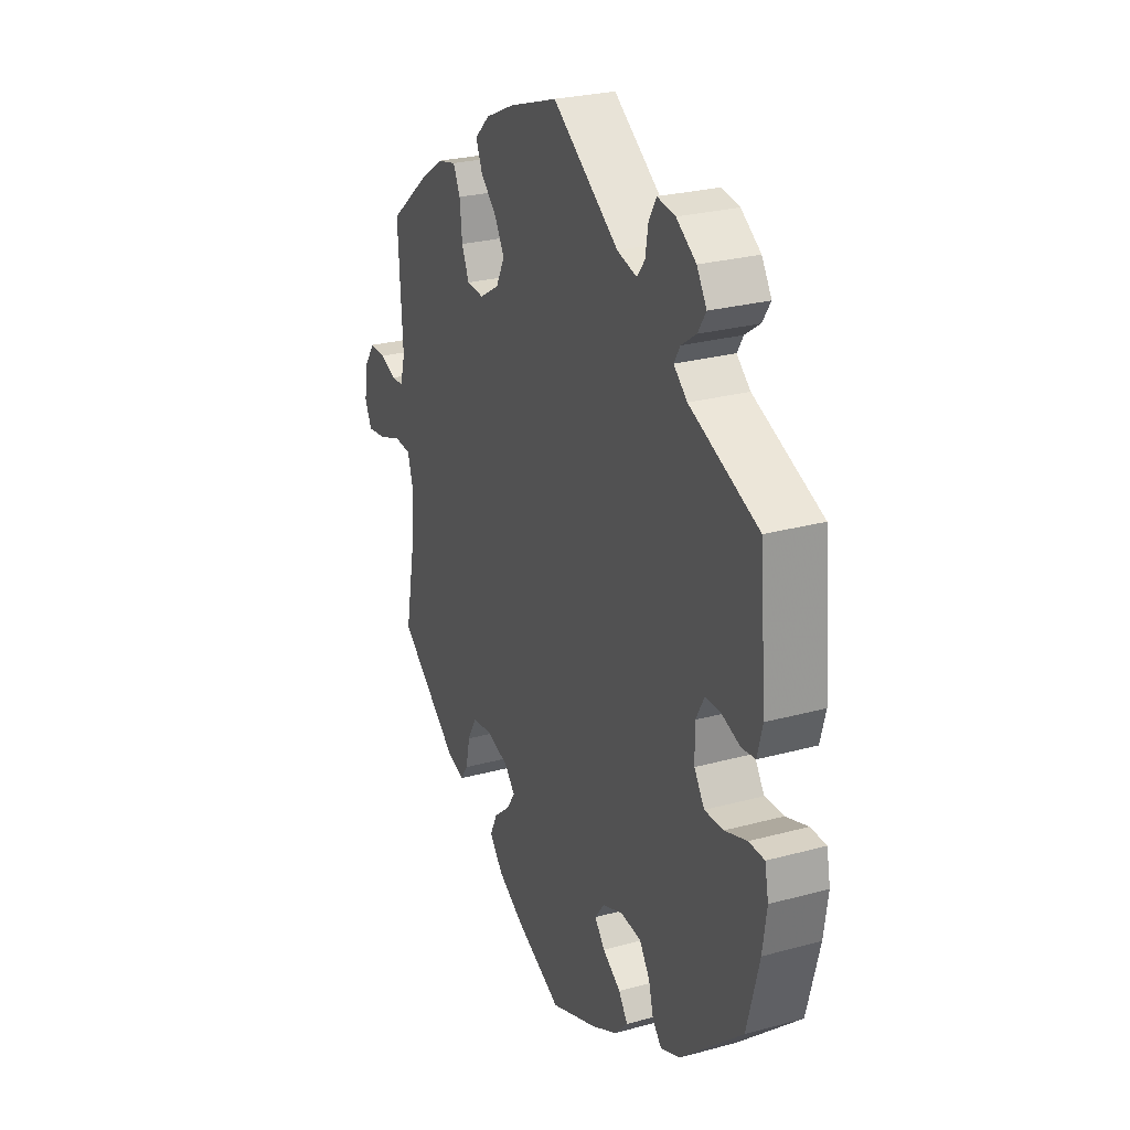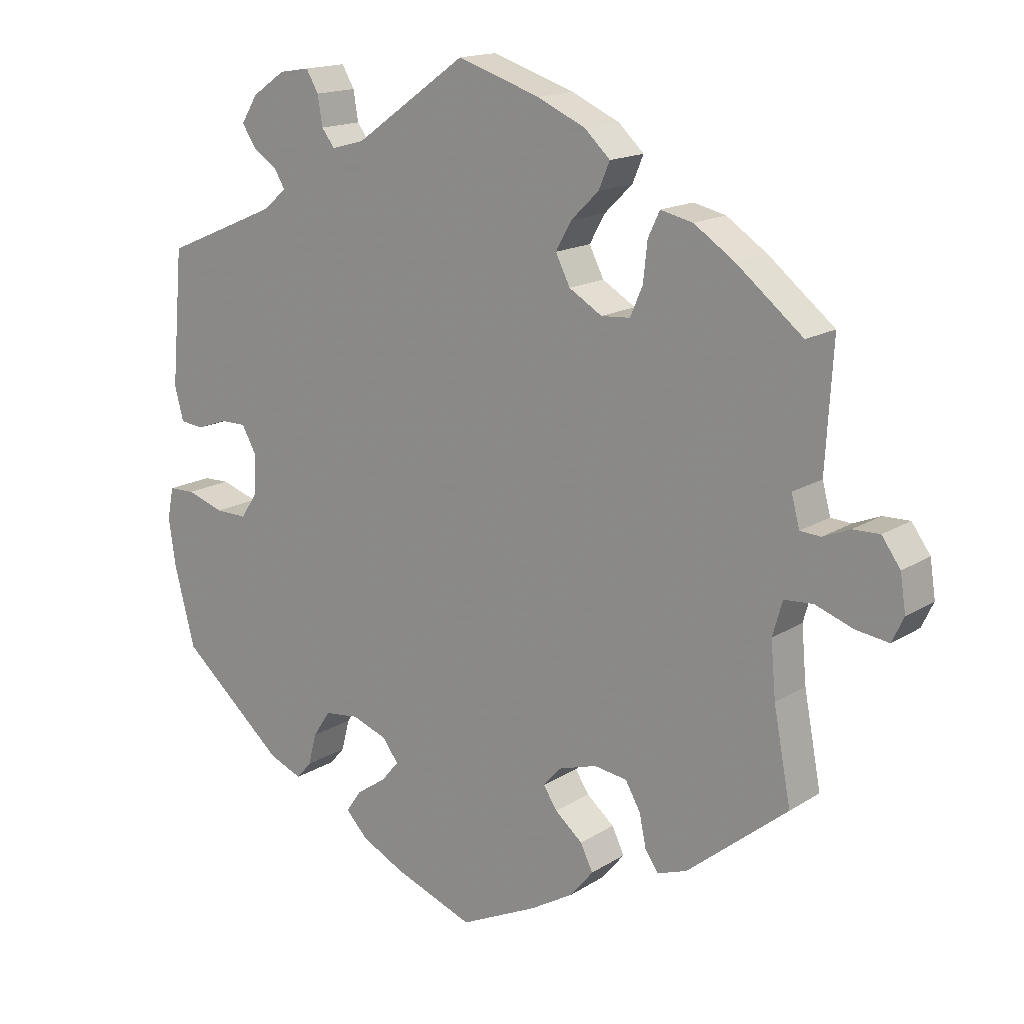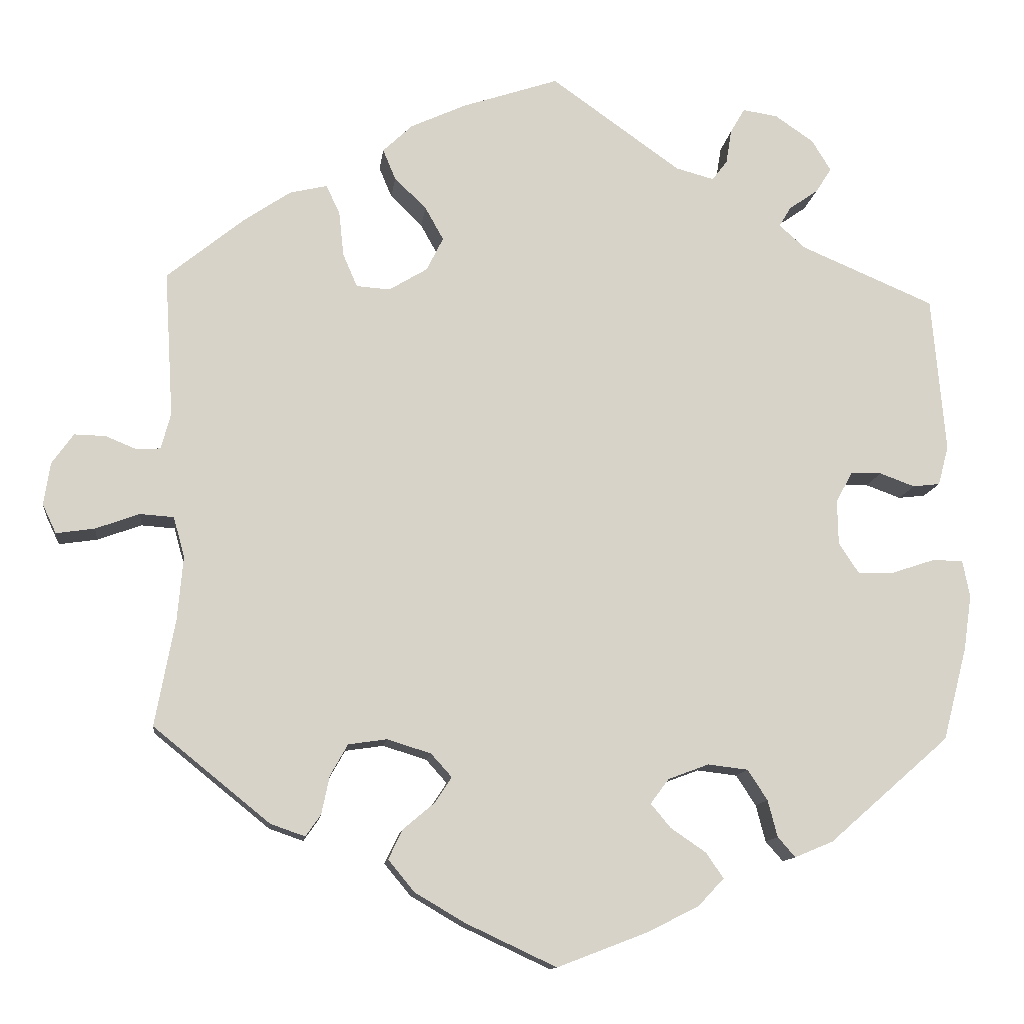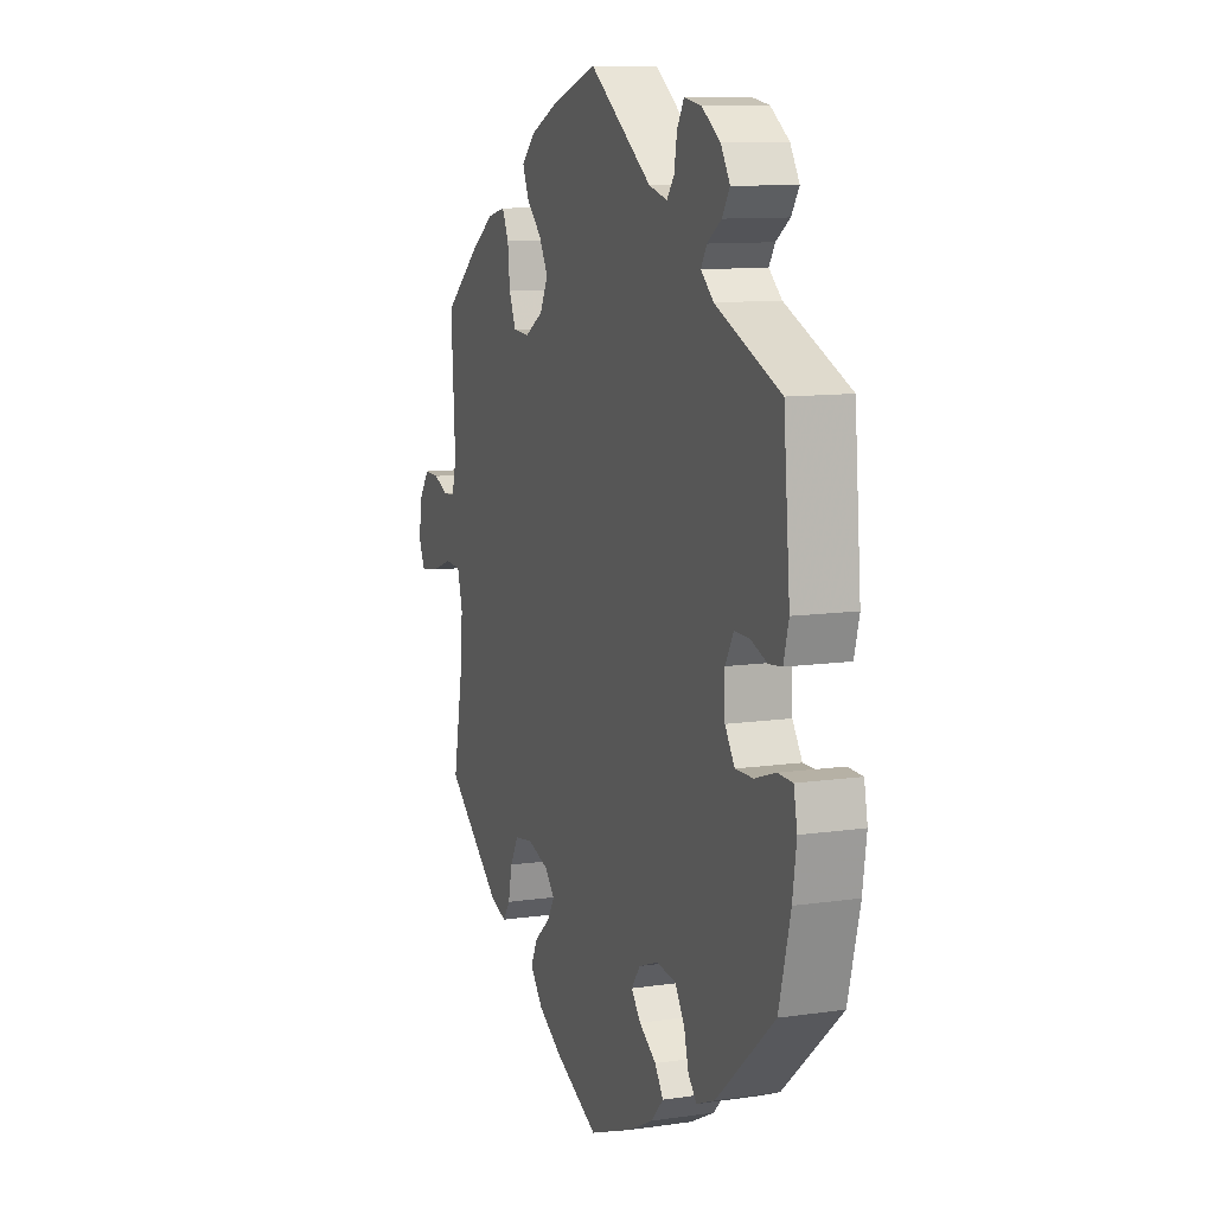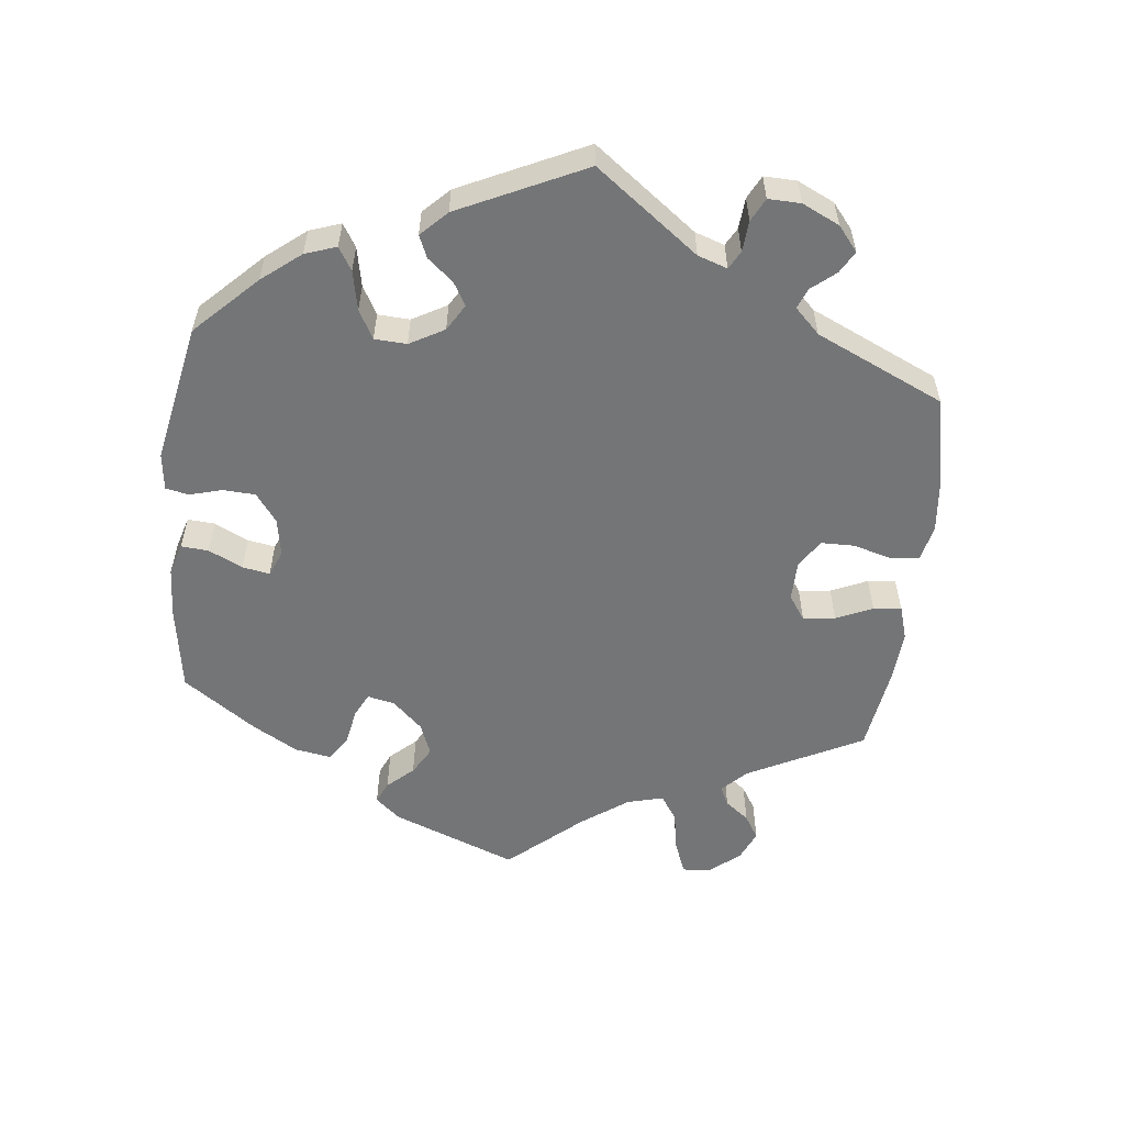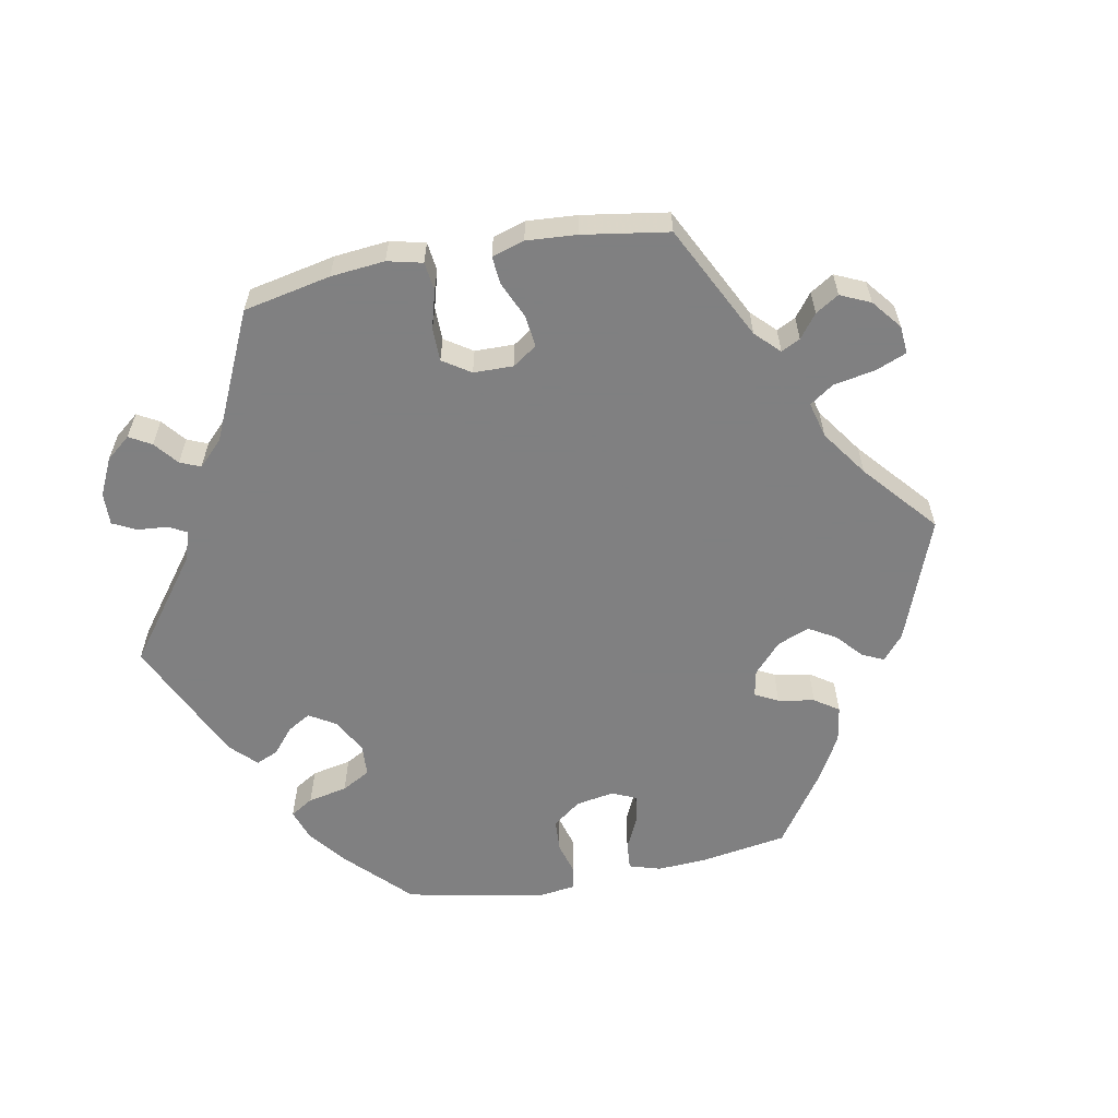
<metadata>
{"format":"obj","ext":"obj","renderer":"f3d","projection":"perspective","resolution":1024,"background":"white","views":[{"elev":26.2,"azim":-113.4,"up":"+Z"},{"elev":15.8,"azim":37.7,"up":"+Z"},{"elev":-12.1,"azim":173.2,"up":"+Z"},{"elev":10.5,"azim":-110.2,"up":"+Z"},{"elev":-56.4,"azim":-66.2,"up":"+Y"},{"elev":-60.0,"azim":40.9,"up":"+Y"}]}
</metadata>
<code>
v -0.114 0.07 -0.534
v -0.177 0.07 -0.502
v -0.209 0.07 -0.468
v -0.187 0.07 -0.436
v -0.143 0.07 -0.406
v -0.118 0.07 -0.376
v -0.141 0.07 -0.345
v -0.192 0.07 -0.326
v -0.242 0.07 -0.332
v -0.267 0.07 -0.37
v -0.279 0.07 -0.416
v -0.301 0.07 -0.441
v -0.349 0.07 -0.421
v -0.5 0.07 -0.289
v -0.53 0.07 -0.173
v -0.54 0.07 -0.104
v -0.531 0.07 -0.058
v -0.493 0.07 -0.057
v -0.439 0.07 -0.075
v -0.393 0.07 -0.076
v -0.368 0.07 -0.038
v -0.367 0.07 0.018
v -0.388 0.07 0.056
v -0.426 0.07 0.056
v -0.47 0.07 0.04
v -0.504 0.07 0.044
v -0.517 0.07 0.093
v -0.5 0.07 0.289
v -0.333 0.07 0.36
v -0.3 0.07 0.389
v -0.315 0.07 0.414
v -0.351 0.07 0.439
v -0.371 0.07 0.47
v -0.347 0.07 0.509
v -0.299 0.07 0.542
v -0.255 0.07 0.549
v -0.237 0.07 0.518
v -0.23 0.07 0.475
v -0.211 0.07 0.45
v -0.163 0.07 0.463
v -0.001 0.07 0.578
v 0.119 0.07 0.538
v 0.189 0.07 0.506
v 0.226 0.07 0.471
v 0.21 0.07 0.433
v 0.17 0.07 0.394
v 0.147 0.07 0.353
v 0.168 0.07 0.311
v 0.216 0.07 0.282
v 0.258 0.07 0.285
v 0.276 0.07 0.327
v 0.282 0.07 0.383
v 0.299 0.07 0.419
v 0.346 0.07 0.408
v 0.405 0.07 0.368
v 0.501 0.07 0.29
v 0.49 0.07 0.108
v 0.502 0.07 0.063
v 0.532 0.07 0.061
v 0.571 0.07 0.077
v 0.61 0.07 0.078
v 0.637 0.07 0.04
v 0.645 0.07 -0.013
v 0.628 0.07 -0.049
v 0.58 0.07 -0.042
v 0.525 0.07 -0.022
v 0.483 0.07 -0.025
v 0.469 0.07 -0.075
v 0.476 0.07 -0.155
v 0.501 0.07 -0.288
v 0.355 0.07 -0.406
v 0.312 0.07 -0.421
v 0.293 0.07 -0.394
v 0.283 0.07 -0.346
v 0.261 0.07 -0.307
v 0.213 0.07 -0.3
v 0.158 0.07 -0.317
v 0.132 0.07 -0.346
v 0.152 0.07 -0.377
v 0.192 0.07 -0.411
v 0.21 0.07 -0.448
v 0.177 0.07 -0.488
v 0.114 0.07 -0.525
v 0.001 0.07 -0.578
v -0.114 0 -0.534
v -0.177 0 -0.502
v -0.209 0 -0.468
v -0.187 0 -0.436
v -0.143 0 -0.406
v -0.118 0 -0.376
v -0.141 0 -0.345
v -0.192 0 -0.326
v -0.242 0 -0.332
v -0.267 0 -0.37
v -0.279 0 -0.416
v -0.301 0 -0.441
v -0.349 0 -0.421
v -0.5 0 -0.289
v -0.53 0 -0.173
v -0.54 0 -0.104
v -0.531 0 -0.058
v -0.493 0 -0.057
v -0.439 0 -0.075
v -0.393 0 -0.076
v -0.368 0 -0.038
v -0.367 0 0.018
v -0.388 0 0.056
v -0.426 0 0.056
v -0.47 0 0.04
v -0.504 0 0.044
v -0.517 0 0.093
v -0.5 0 0.289
v -0.333 0 0.36
v -0.3 0 0.389
v -0.315 0 0.414
v -0.351 0 0.439
v -0.371 0 0.47
v -0.347 0 0.509
v -0.299 0 0.542
v -0.255 0 0.549
v -0.237 0 0.518
v -0.23 0 0.475
v -0.211 0 0.45
v -0.163 0 0.463
v -0.001 0 0.578
v 0.119 0 0.538
v 0.189 0 0.506
v 0.226 0 0.471
v 0.21 0 0.433
v 0.17 0 0.394
v 0.147 0 0.353
v 0.168 0 0.311
v 0.216 0 0.282
v 0.258 0 0.285
v 0.276 0 0.327
v 0.282 0 0.383
v 0.299 0 0.419
v 0.346 0 0.408
v 0.405 0 0.368
v 0.501 0 0.29
v 0.49 0 0.108
v 0.502 0 0.063
v 0.532 0 0.061
v 0.571 0 0.077
v 0.61 0 0.078
v 0.637 0 0.04
v 0.645 0 -0.013
v 0.628 0 -0.049
v 0.58 0 -0.042
v 0.525 0 -0.022
v 0.483 0 -0.025
v 0.469 0 -0.075
v 0.476 0 -0.155
v 0.501 0 -0.288
v 0.355 0 -0.406
v 0.312 0 -0.421
v 0.293 0 -0.394
v 0.283 0 -0.346
v 0.261 0 -0.307
v 0.213 0 -0.3
v 0.158 0 -0.317
v 0.132 0 -0.346
v 0.152 0 -0.377
v 0.192 0 -0.411
v 0.21 0 -0.448
v 0.177 0 -0.488
v 0.114 0 -0.525
v 0.001 0 -0.578
f 79 80 81 82
f 78 79 82 83
f 71 72 73 74
f 69 70 71 74
f 68 69 74 75
f 67 68 75 76
f 63 64 65 66
f 63 66 67
f 62 63 67
f 59 60 61 62
f 58 59 62 67
f 57 58 67 76
f 51 52 53 54
f 50 51 54 55
f 43 44 45 46
f 43 46 47
f 40 41 42 43
f 39 40 43 47
f 35 36 37 38
f 35 38 39
f 34 35 39
f 31 32 33 34
f 30 31 34 39
f 29 30 39 47
f 24 25 26 27
f 23 24 27 28
f 22 23 28 29
f 16 17 18 19
f 16 19 20
f 15 16 20
f 14 15 20
f 13 14 20 21
f 10 11 12 13
f 9 10 13 21
f 2 3 4 5
f 2 5 6
f 1 2 6
f 78 83 84 1
f 56 57 76 77
f 50 55 56 77
f 49 50 77 78
f 48 49 78 1
f 8 9 21 22
f 7 8 22 29
f 6 7 29 47
f 1 6 47 48
f 166 165 164 163
f 167 166 163 162
f 158 157 156 155
f 158 155 154 153
f 159 158 153 152
f 160 159 152 151
f 150 149 148 147
f 151 150 147
f 151 147 146
f 146 145 144 143
f 151 146 143 142
f 160 151 142 141
f 138 137 136 135
f 139 138 135 134
f 130 129 128 127
f 131 130 127
f 127 126 125 124
f 131 127 124 123
f 122 121 120 119
f 123 122 119
f 123 119 118
f 118 117 116 115
f 123 118 115 114
f 131 123 114 113
f 111 110 109 108
f 112 111 108 107
f 113 112 107 106
f 103 102 101 100
f 104 103 100
f 104 100 99
f 104 99 98
f 105 104 98 97
f 97 96 95 94
f 105 97 94 93
f 89 88 87 86
f 90 89 86
f 90 86 85
f 85 168 167 162
f 161 160 141 140
f 161 140 139 134
f 162 161 134 133
f 85 162 133 132
f 106 105 93 92
f 113 106 92 91
f 131 113 91 90
f 132 131 90 85
f 1 85 86 2
f 2 86 87 3
f 3 87 88 4
f 4 88 89 5
f 5 89 90 6
f 6 90 91 7
f 7 91 92 8
f 8 92 93 9
f 9 93 94 10
f 10 94 95 11
f 11 95 96 12
f 12 96 97 13
f 13 97 98 14
f 14 98 99 15
f 15 99 100 16
f 16 100 101 17
f 17 101 102 18
f 18 102 103 19
f 19 103 104 20
f 20 104 105 21
f 21 105 106 22
f 22 106 107 23
f 23 107 108 24
f 24 108 109 25
f 25 109 110 26
f 26 110 111 27
f 27 111 112 28
f 28 112 113 29
f 29 113 114 30
f 30 114 115 31
f 31 115 116 32
f 32 116 117 33
f 33 117 118 34
f 34 118 119 35
f 35 119 120 36
f 36 120 121 37
f 37 121 122 38
f 38 122 123 39
f 39 123 124 40
f 40 124 125 41
f 41 125 126 42
f 42 126 127 43
f 43 127 128 44
f 44 128 129 45
f 45 129 130 46
f 46 130 131 47
f 47 131 132 48
f 48 132 133 49
f 49 133 134 50
f 50 134 135 51
f 51 135 136 52
f 52 136 137 53
f 53 137 138 54
f 54 138 139 55
f 55 139 140 56
f 56 140 141 57
f 57 141 142 58
f 58 142 143 59
f 59 143 144 60
f 60 144 145 61
f 61 145 146 62
f 62 146 147 63
f 63 147 148 64
f 64 148 149 65
f 65 149 150 66
f 66 150 151 67
f 67 151 152 68
f 68 152 153 69
f 69 153 154 70
f 70 154 155 71
f 71 155 156 72
f 72 156 157 73
f 73 157 158 74
f 74 158 159 75
f 75 159 160 76
f 76 160 161 77
f 77 161 162 78
f 78 162 163 79
f 79 163 164 80
f 80 164 165 81
f 81 165 166 82
f 82 166 167 83
f 83 167 168 84
f 84 168 85 1

</code>
